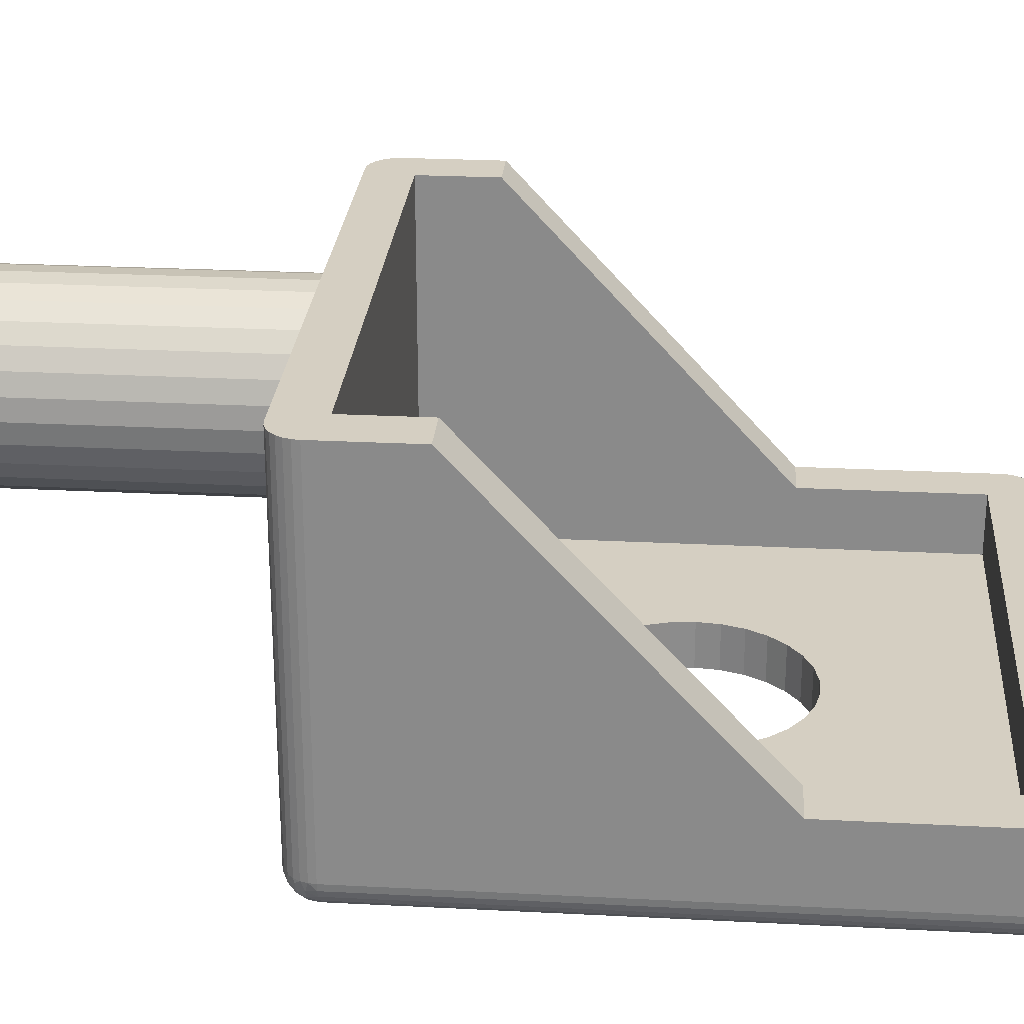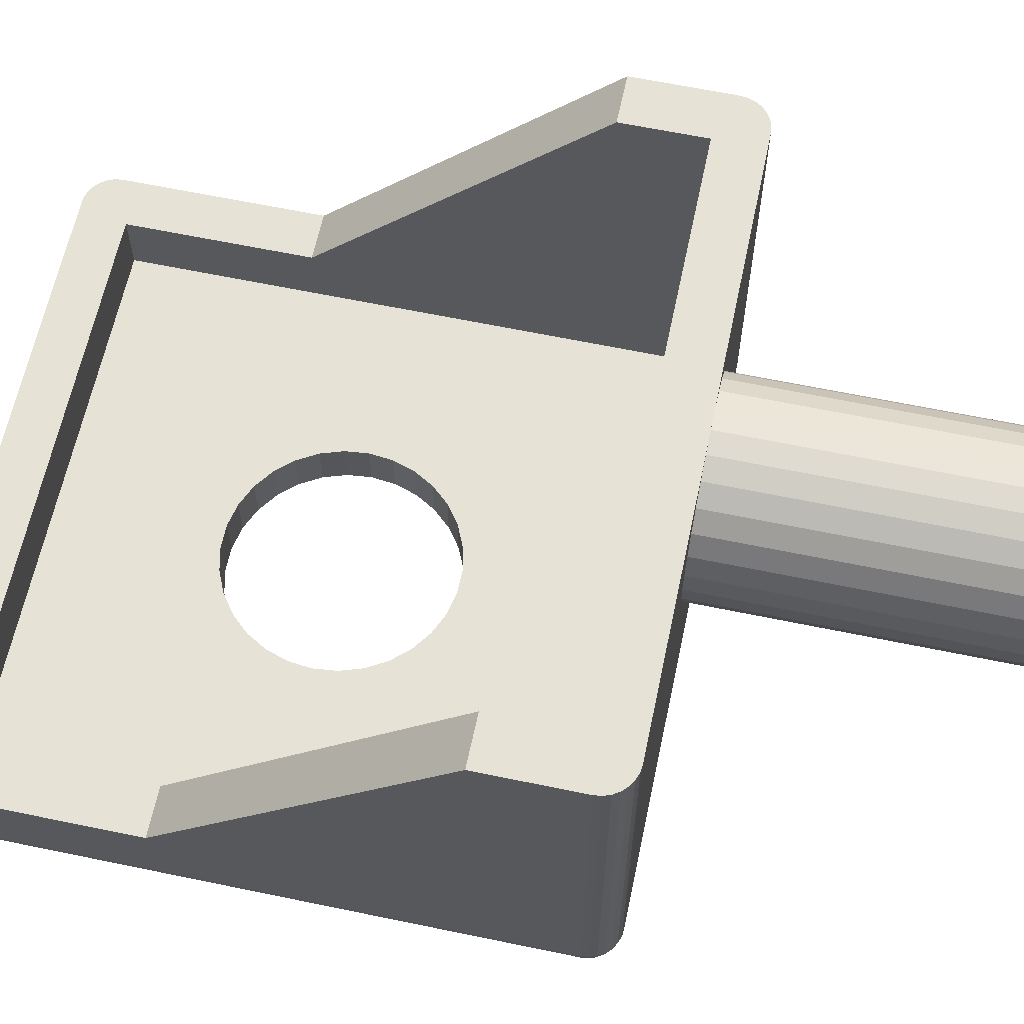
<metadata>
{"format":"obj","ext":"obj","renderer":"f3d","projection":"perspective","resolution":1024,"background":"white","views":[{"elev":25.9,"azim":-85.3,"up":"+Y"},{"elev":63.1,"azim":101.9,"up":"+Y"}]}
</metadata>
<code>
v 110.5 -16.52 10.5
v 110.7 -17.2 11
v 110.1 -16.85 11
v 109.7 -16.37 11
v 110 -15.97 10.5
v 110.7 -16 10
v 111.2 -16.88 10.5
v 111.1 -16.27 10
v 111.5 -16.44 10
v 111.3 -17.42 11
v 111.6 -12.28 10.25
v 112 -12.5 10
v 111.5 -12.56 10
v 111.2 -12.12 10.5
v 111.6 -11.78 10.75
v 111.3 -11.58 11
v 112 -11.5 11
v 111.6 -16.72 10.25
v 112 -16.5 10
v 111.6 -17.22 10.75
v 112 -17.5 11
v 111.1 -12.73 10
v 110.7 -11.8 11
v 110.5 -12.48 10.5
v 110.7 -13 10
v 110.1 -12.15 11
v 110 -13.03 10.5
v 110.4 -13.36 10
v 110.1 -13.79 10
v 109.7 -12.63 11
v 109.3 -13.2 11
v 109.6 -13.73 10.5
v 110 -14.26 10
v 109.1 -13.83 11
v 109.5 -14.5 10.5
v 110 -14.74 10
v 109 -14.5 11
v 109.1 -15.17 11
v 109.6 -15.27 10.5
v 110.1 -15.21 10
v 109.3 -15.8 11
v 110.4 -15.64 10
v 115.5 -23 30
v 115.4 -23 29.27
v 115.5 -24.5 30
v 115.4 -24.5 29.27
v 115.2 -23 28.58
v 115.2 -24.5 28.58
v 114.8 -23 27.94
v 114.8 -24.5 27.94
v 114.3 -23 27.4
v 114.3 -24.5 27.4
v 113.8 -23 26.97
v 113.8 -24.5 26.97
v 113.1 -23 26.67
v 113.1 -24.5 26.67
v 112.4 -23 26.52
v 112.4 -24.5 26.52
v 111.6 -23 26.52
v 111.6 -24.5 26.52
v 110.9 -23 26.67
v 110.9 -24.5 26.67
v 110.2 -23 26.97
v 110.2 -24.5 26.97
v 109.7 -23 27.4
v 109.7 -24.5 27.4
v 109.2 -23 27.94
v 109.2 -24.5 27.94
v 108.8 -23 28.58
v 108.8 -24.5 28.58
v 108.6 -23 29.27
v 108.6 -24.5 29.27
v 108.5 -23 30
v 108.5 -24.5 30
v 111.3 -11.58 20
v 112 -11.5 20
v 110.7 -11.8 20
v 110.1 -12.15 20
v 109.7 -12.63 20
v 109.3 -13.2 20
v 109.1 -13.83 20
v 109 -14.5 20
v 109.1 -15.17 20
v 109.3 -15.8 20
v 109.7 -16.37 20
v 110.1 -16.85 20
v 110.7 -17.2 20
v 111.3 -17.42 20
v 112 -17.5 20
v 102 -21 39
v 102 -21 32.82
v 102 -23.5 39
v 102 -23.5 21
v 102 -11.5 24
v 102 -11.5 21
v 121 -21 40
v 103 -21 40
v 121 -23.5 40
v 103 -23.5 40
v 122 -11.5 21
v 122 -11.5 24
v 122 -23.5 21
v 122 -21 32.82
v 122 -23.5 39
v 122 -21 39
v 103 -23.5 20
v 103 -11.5 20
v 121 -11.5 20
v 112.7 -11.58 20
v 121 -23.5 20
v 113.9 -16.85 20
v 114.3 -16.37 20
v 114.7 -15.8 20
v 113.3 -17.2 20
v 112.7 -17.42 20
v 114.9 -15.17 20
v 115 -14.5 20
v 114.9 -13.83 20
v 114.7 -13.2 20
v 114.3 -12.63 20
v 113.9 -12.15 20
v 113.3 -11.8 20
v 121 -24.5 21
v 108.6 -24.5 30.73
v 103 -24.5 39
v 108.8 -24.5 31.42
v 109.2 -24.5 32.06
v 109.7 -24.5 32.6
v 110.2 -24.5 33.03
v 110.9 -24.5 33.33
v 111.6 -24.5 33.48
v 112.4 -24.5 33.48
v 121 -24.5 39
v 103 -24.5 21
v 115.2 -24.5 31.42
v 114.8 -24.5 32.06
v 115.4 -24.5 30.73
v 114.3 -24.5 32.6
v 113.8 -24.5 33.03
v 113.1 -24.5 33.33
v 120.5 -11.5 21.5
v 122 -11.5 20.78
v 121.9 -11.5 20.57
v 121.8 -11.5 20.38
v 121.6 -11.5 20.22
v 121.4 -11.5 20.1
v 121.2 -11.5 20.03
v 120.5 -11.5 24
v 103.5 -11.5 21.5
v 102.8 -11.5 20.03
v 102.6 -11.5 20.1
v 102.4 -11.5 20.22
v 102.2 -11.5 20.38
v 102.1 -11.5 20.57
v 102 -11.5 20.78
v 103.5 -11.5 24
v 120.5 -23 21.5
v 120.5 -21 32.82
v 120.5 -23 38.5
v 120.5 -21 38.5
v 103.5 -23 21.5
v 103.5 -21 32.82
v 103.5 -23 38.5
v 103.5 -21 38.5
v 108.6 -23 30.73
v 108.8 -23 31.42
v 109.2 -23 32.06
v 109.7 -23 32.6
v 110.2 -23 33.03
v 110.9 -23 33.33
v 111.6 -23 33.48
v 112.4 -23 33.48
v 115.2 -23 31.42
v 114.8 -23 32.06
v 115.4 -23 30.73
v 114.3 -23 32.6
v 113.8 -23 33.03
v 113.1 -23 33.33
v 121.9 -21 39.43
v 121.8 -21 39.62
v 122 -21 39.22
v 121.6 -21 39.78
v 121.4 -21 39.9
v 121.2 -21 39.97
v 102 -21 39.22
v 102.8 -21 39.97
v 102.1 -21 39.43
v 102.6 -21 39.9
v 102.2 -21 39.62
v 102.4 -21 39.78
v 112.7 -17.42 11
v 113.3 -17.2 11
v 113.9 -16.85 11
v 114.3 -16.37 11
v 114.7 -15.8 11
v 114.9 -15.17 11
v 115 -14.5 11
v 114.9 -13.83 11
v 114.7 -13.2 11
v 114.3 -12.63 11
v 113.9 -12.15 11
v 113.3 -11.8 11
v 112.7 -11.58 11
v 113.9 -13.79 10
v 113.3 -13 10
v 113.6 -13.36 10
v 112.5 -12.56 10
v 113.9 -15.21 10
v 114 -14.26 10
v 114 -14.74 10
v 113.3 -16 10
v 112.9 -12.73 10
v 113.6 -15.64 10
v 112.5 -16.44 10
v 112.9 -16.27 10
v 113.5 -12.48 10.5
v 114 -13.03 10.5
v 112.8 -12.12 10.5
v 112.4 -16.72 10.25
v 112.8 -16.88 10.5
v 112.4 -17.22 10.75
v 112.4 -12.28 10.25
v 112.4 -11.78 10.75
v 113.5 -16.52 10.5
v 114 -15.97 10.5
v 114.4 -15.27 10.5
v 114.5 -14.5 10.5
v 114.4 -13.73 10.5
v 122 -23.5 39.22
v 121.9 -23.5 39.43
v 121.8 -23.5 39.62
v 121.6 -23.5 39.78
v 121.4 -23.5 39.9
v 121.2 -23.5 39.97
v 121.8 -23.75 39.59
v 121.9 -23.65 39.31
v 121.7 -23.98 39.59
v 121.8 -23.93 39.31
v 121.4 -23.92 39.81
v 121.5 -24.15 39.59
v 121.3 -24.02 39.81
v 121 -24.47 39.22
v 121.2 -24.47 39
v 121.1 -23.79 39.95
v 121 -23.72 39.97
v 121 -23.93 39.9
v 121.1 -24.08 39.81
v 121.5 -23.77 39.81
v 121.2 -23.75 39.95
v 121.6 -23.59 39.81
v 121.2 -23.68 39.95
v 121.3 -23.6 39.95
v 121 -23.65 39.99
v 122 -23.72 39
v 121.1 -23.64 39.99
v 121.1 -23.55 39.99
v 121.1 -24.44 39.31
v 121 -24.4 39.43
v 121.4 -24.35 39.31
v 121.4 -24.4 39
v 121.6 -24.28 39
v 121.7 -24.17 39.31
v 121.8 -24.12 39
v 121.2 -24.27 39.59
v 121 -24.28 39.62
v 121.9 -23.93 39
v 121 -24.12 39.78
v 102.8 -23.5 39.97
v 102.6 -23.5 39.9
v 102.4 -23.5 39.78
v 102.2 -23.5 39.62
v 102.1 -23.5 39.43
v 102 -23.5 39.22
v 103 -23.72 39.97
v 103 -23.93 39.9
v 103 -24.12 39.78
v 103 -24.28 39.62
v 103 -24.4 39.43
v 103 -24.47 39.22
v 122 -23.72 21
v 121.9 -23.93 21
v 121.8 -24.12 21
v 121.6 -24.28 21
v 121.4 -24.4 21
v 121.2 -24.47 21
v 121.2 -23.5 20.03
v 121.4 -23.5 20.1
v 121.6 -23.5 20.22
v 121.8 -23.5 20.38
v 121.9 -23.5 20.57
v 122 -23.5 20.78
v 102.8 -24.27 39.59
v 102.5 -24.15 39.59
v 102.6 -24.35 39.31
v 102.9 -24.44 39.31
v 102.6 -23.92 39.81
v 102.3 -23.98 39.59
v 102.5 -23.77 39.81
v 102 -23.72 39
v 102.7 -23.6 39.95
v 102.4 -23.59 39.81
v 102.7 -24.02 39.81
v 102.8 -23.68 39.95
v 102.9 -24.08 39.81
v 102.8 -23.75 39.95
v 102.9 -23.79 39.95
v 102.9 -23.55 39.99
v 102.8 -24.47 39
v 102.9 -23.57 39.99
v 103 -23.65 39.99
v 102.1 -23.65 39.31
v 102.2 -23.93 39.31
v 102.1 -23.93 39
v 102.2 -24.12 39
v 102.3 -24.17 39.31
v 102.4 -24.28 39
v 102.2 -23.75 39.59
v 102.6 -24.4 39
v 121.6 -24.07 20.41
v 121.4 -24.22 20.41
v 121.3 -23.98 20.19
v 121.3 -24.4 20.69
v 121 -24.47 20.78
v 121 -24.4 20.57
v 121.1 -24.3 20.41
v 121.7 -23.87 20.41
v 121.5 -23.85 20.19
v 121.6 -23.68 20.19
v 121.6 -24.27 20.69
v 121.8 -23.63 20.41
v 121.8 -24.06 20.69
v 121.9 -23.79 20.69
v 121.1 -23.64 20.01
v 121 -23.72 20.03
v 121.1 -23.78 20.05
v 121 -23.81 20.05
v 121.1 -23.56 20.01
v 121.3 -23.55 20.05
v 121.3 -23.64 20.05
v 121.2 -23.72 20.05
v 121 -23.57 20
v 121 -23.93 20.1
v 121.2 -24.06 20.19
v 121 -24.12 20.22
v 121 -24.28 20.38
v 102 -23.72 21
v 102.1 -23.93 21
v 102.2 -24.12 21
v 102.4 -24.28 21
v 102.6 -24.4 21
v 102.8 -24.47 21
v 103 -23.72 20.03
v 103 -23.93 20.1
v 103 -24.12 20.22
v 103 -24.28 20.38
v 103 -24.4 20.57
v 103 -24.47 20.78
v 102.4 -24.07 20.41
v 102.3 -23.87 20.41
v 102.5 -23.85 20.19
v 102.1 -23.79 20.69
v 102 -23.5 20.78
v 102.1 -23.5 20.57
v 102.2 -23.63 20.41
v 102.6 -24.22 20.41
v 102.7 -23.98 20.19
v 102.8 -24.06 20.19
v 102.2 -24.06 20.69
v 102.9 -24.3 20.41
v 102.4 -24.27 20.69
v 102.7 -24.4 20.69
v 102.9 -23.56 20.01
v 102.8 -23.5 20.03
v 102.7 -23.64 20.05
v 102.7 -23.55 20.05
v 102.9 -23.64 20.01
v 103 -23.81 20.05
v 102.9 -23.78 20.05
v 102.8 -23.72 20.05
v 102.9 -23.54 20
v 102.6 -23.5 20.1
v 102.4 -23.68 20.19
v 102.4 -23.5 20.22
v 102.2 -23.5 20.38
f 1 2 3
f 1 4 5
f 1 5 6
f 7 8 9
f 7 10 2
f 7 2 1
f 7 1 8
f 11 12 13
f 11 13 14
f 15 16 17
f 15 17 12
f 15 12 11
f 15 14 16
f 15 11 14
f 18 9 19
f 18 7 9
f 20 19 21
f 20 21 10
f 20 10 7
f 20 18 19
f 20 7 18
f 14 13 22
f 14 23 16
f 24 22 25
f 24 26 23
f 24 23 14
f 24 14 22
f 27 28 29
f 27 25 28
f 27 30 26
f 27 31 30
f 27 24 25
f 27 26 24
f 32 29 33
f 32 34 31
f 32 27 29
f 32 31 27
f 35 33 36
f 35 37 34
f 35 38 37
f 35 34 32
f 35 32 33
f 39 36 40
f 39 41 38
f 39 35 36
f 39 38 35
f 5 42 6
f 5 40 42
f 5 4 41
f 5 39 40
f 5 41 39
f 1 6 8
f 1 3 4
f 43 44 45
f 45 44 46
f 46 47 48
f 44 47 46
f 48 49 50
f 47 49 48
f 50 51 52
f 49 51 50
f 52 53 54
f 51 53 52
f 54 55 56
f 53 55 54
f 56 57 58
f 55 57 56
f 58 59 60
f 57 59 58
f 60 61 62
f 59 61 60
f 62 63 64
f 61 63 62
f 64 65 66
f 63 65 64
f 66 67 68
f 65 67 66
f 68 69 70
f 67 69 68
f 70 71 72
f 69 71 70
f 72 73 74
f 71 73 72
f 75 17 16
f 75 76 17
f 77 16 23
f 77 75 16
f 78 23 26
f 78 77 23
f 79 26 30
f 79 78 26
f 80 30 31
f 80 79 30
f 81 31 34
f 81 80 31
f 82 34 37
f 82 81 34
f 83 37 38
f 83 82 37
f 84 38 41
f 84 83 38
f 85 41 4
f 85 84 41
f 86 4 3
f 86 85 4
f 87 3 2
f 87 86 3
f 88 2 10
f 88 87 2
f 89 10 21
f 89 88 10
f 90 91 92
f 91 93 92
f 91 94 93
f 94 95 93
f 96 97 98
f 97 99 98
f 100 101 102
f 102 101 103
f 103 104 102
f 103 105 104
f 106 107 84
f 76 108 109
f 107 76 75
f 110 111 112
f 110 113 108
f 112 113 110
f 110 114 111
f 110 115 114
f 113 116 108
f 116 117 108
f 110 89 115
f 117 118 108
f 118 119 108
f 119 120 108
f 89 106 88
f 88 106 87
f 87 106 86
f 110 106 89
f 120 121 108
f 106 85 86
f 121 122 108
f 106 84 85
f 122 109 108
f 84 107 83
f 83 107 82
f 82 107 81
f 81 107 80
f 80 107 79
f 79 107 78
f 78 107 77
f 77 107 75
f 123 50 52
f 124 125 74
f 52 54 123
f 126 125 124
f 127 125 126
f 128 125 127
f 129 125 128
f 130 125 129
f 123 48 50
f 131 125 130
f 132 125 131
f 133 125 132
f 54 56 123
f 74 125 134
f 123 46 48
f 56 58 123
f 123 45 46
f 58 60 123
f 62 134 60
f 64 134 62
f 66 134 64
f 60 134 123
f 135 133 136
f 137 133 135
f 45 133 137
f 123 133 45
f 133 138 136
f 66 68 134
f 133 139 138
f 68 70 134
f 133 140 139
f 70 72 134
f 133 132 140
f 72 74 134
f 141 100 142
f 141 142 143
f 141 143 144
f 141 144 145
f 141 145 146
f 141 146 147
f 141 147 108
f 101 100 141
f 148 101 141
f 76 141 108
f 149 76 107
f 149 107 150
f 149 150 151
f 149 151 152
f 153 149 152
f 154 149 153
f 155 149 154
f 95 149 155
f 94 156 149
f 94 149 95
f 149 141 76
f 157 148 141
f 158 148 157
f 159 160 158
f 159 158 157
f 149 161 157
f 149 157 141
f 156 161 149
f 156 162 161
f 163 161 162
f 164 163 162
f 163 164 160
f 163 160 159
f 163 165 73
f 163 166 165
f 163 167 166
f 163 168 167
f 163 169 168
f 163 170 169
f 163 171 170
f 49 157 51
f 163 172 171
f 53 51 157
f 163 159 172
f 163 73 161
f 47 157 49
f 55 53 157
f 44 157 47
f 57 55 157
f 43 157 44
f 161 59 57
f 161 61 59
f 161 63 61
f 161 65 63
f 161 57 157
f 159 173 174
f 159 175 173
f 159 43 175
f 159 157 43
f 176 159 174
f 67 65 161
f 177 159 176
f 69 67 161
f 178 159 177
f 71 69 161
f 172 159 178
f 73 71 161
f 101 158 103
f 148 158 101
f 156 91 162
f 94 91 156
f 179 160 180
f 181 160 179
f 105 160 181
f 103 160 105
f 158 160 103
f 160 182 180
f 160 183 182
f 160 184 183
f 160 96 184
f 91 164 162
f 91 90 164
f 164 97 160
f 160 97 96
f 90 185 164
f 164 186 97
f 185 187 164
f 164 188 186
f 187 189 164
f 164 190 188
f 189 190 164
f 115 89 21
f 115 21 191
f 114 191 192
f 114 115 191
f 111 192 193
f 111 114 192
f 112 193 194
f 112 194 195
f 112 111 193
f 113 112 195
f 116 195 196
f 116 113 195
f 117 196 197
f 117 116 196
f 118 197 198
f 118 117 197
f 119 198 199
f 119 118 198
f 120 199 200
f 120 119 199
f 121 200 201
f 121 120 200
f 122 201 202
f 122 121 201
f 109 202 203
f 109 122 202
f 76 203 17
f 76 109 203
f 204 205 206
f 13 12 207
f 208 204 209
f 208 209 210
f 211 212 205
f 211 208 213
f 211 205 204
f 211 204 208
f 29 28 25
f 214 211 215
f 214 212 211
f 8 19 9
f 6 207 212
f 6 214 19
f 6 42 40
f 6 40 36
f 6 36 33
f 6 33 29
f 6 25 22
f 6 22 13
f 6 13 207
f 6 29 25
f 6 212 214
f 6 19 8
f 73 165 74
f 74 165 124
f 124 166 126
f 165 166 124
f 126 167 127
f 166 167 126
f 127 168 128
f 167 168 127
f 128 169 129
f 168 169 128
f 129 170 130
f 169 170 129
f 130 171 131
f 170 171 130
f 131 172 132
f 171 172 131
f 132 178 140
f 172 178 132
f 140 177 139
f 178 177 140
f 139 176 138
f 177 176 139
f 138 174 136
f 176 174 138
f 136 173 135
f 174 173 136
f 135 175 137
f 173 175 135
f 137 43 45
f 175 43 137
f 216 202 201
f 216 200 217
f 216 217 205
f 218 212 207
f 218 203 202
f 218 202 216
f 218 216 212
f 219 19 214
f 219 214 220
f 221 21 19
f 221 191 21
f 221 220 191
f 221 19 219
f 221 219 220
f 222 207 12
f 222 218 207
f 223 12 17
f 223 17 203
f 223 203 218
f 223 222 12
f 223 218 222
f 220 214 215
f 220 192 191
f 224 215 211
f 224 193 192
f 224 192 220
f 224 220 215
f 225 213 208
f 225 211 213
f 225 194 193
f 225 195 194
f 225 193 224
f 225 224 211
f 226 208 210
f 226 196 195
f 226 225 208
f 226 195 225
f 227 210 209
f 227 197 196
f 227 198 197
f 227 226 210
f 227 196 226
f 228 209 204
f 228 199 198
f 228 227 209
f 228 198 227
f 217 206 205
f 217 204 206
f 217 200 199
f 217 228 204
f 217 199 228
f 216 205 212
f 216 201 200
f 104 105 181
f 229 181 179
f 229 104 181
f 230 179 180
f 230 229 179
f 231 180 182
f 231 230 180
f 232 182 183
f 232 231 182
f 233 183 184
f 233 232 183
f 234 184 96
f 234 233 184
f 98 234 96
f 235 236 230
f 235 237 238
f 235 238 236
f 239 240 237
f 239 241 240
f 242 133 243
f 244 245 246
f 244 246 247
f 244 247 241
f 248 237 235
f 248 239 237
f 249 241 239
f 249 244 241
f 250 231 232
f 250 232 233
f 250 235 231
f 250 248 235
f 251 239 248
f 251 249 239
f 252 233 234
f 252 250 233
f 252 248 250
f 252 251 248
f 253 98 245
f 253 245 244
f 229 254 104
f 255 98 253
f 255 244 249
f 255 249 251
f 255 253 244
f 256 234 98
f 256 255 251
f 256 252 234
f 256 251 252
f 256 98 255
f 257 258 242
f 257 242 243
f 259 260 261
f 259 243 260
f 259 257 243
f 262 261 263
f 262 259 261
f 264 265 258
f 264 257 259
f 264 258 257
f 238 266 254
f 238 263 266
f 238 262 263
f 240 264 259
f 240 259 262
f 247 267 265
f 247 246 267
f 247 265 264
f 236 229 230
f 236 238 254
f 236 254 229
f 237 262 238
f 237 240 262
f 241 247 264
f 241 264 240
f 235 230 231
f 99 97 186
f 268 186 188
f 268 99 186
f 269 188 190
f 269 268 188
f 270 190 189
f 270 269 190
f 271 189 187
f 271 270 189
f 272 187 185
f 272 271 187
f 273 185 90
f 273 272 185
f 92 273 90
f 98 99 274
f 245 274 275
f 245 98 274
f 246 245 275
f 267 275 276
f 267 246 275
f 265 276 277
f 265 267 276
f 258 278 279
f 258 277 278
f 258 265 277
f 242 258 279
f 133 279 125
f 133 242 279
f 280 104 254
f 280 102 104
f 281 254 266
f 281 280 254
f 282 266 263
f 282 281 266
f 283 263 261
f 283 282 263
f 284 261 260
f 284 283 261
f 285 260 243
f 285 284 260
f 123 243 133
f 123 285 243
f 286 108 147
f 286 110 108
f 287 147 146
f 287 286 147
f 288 146 145
f 288 287 146
f 289 145 144
f 289 288 145
f 290 144 143
f 290 289 144
f 291 143 142
f 291 290 143
f 102 142 100
f 102 291 142
f 292 278 277
f 292 293 294
f 292 295 278
f 292 294 295
f 296 297 293
f 296 298 297
f 273 92 299
f 300 268 269
f 300 269 301
f 300 301 298
f 302 293 292
f 302 296 293
f 303 298 296
f 303 300 298
f 304 277 276
f 304 276 275
f 304 292 277
f 304 302 292
f 305 296 302
f 305 303 296
f 306 275 274
f 306 304 275
f 306 302 304
f 306 305 302
f 307 99 268
f 307 268 300
f 279 308 125
f 309 300 303
f 309 99 307
f 309 303 305
f 309 307 300
f 310 309 305
f 310 274 99
f 310 306 274
f 310 305 306
f 310 99 309
f 311 272 273
f 311 273 299
f 312 313 314
f 312 299 313
f 312 311 299
f 315 314 316
f 315 312 314
f 317 271 272
f 317 311 312
f 317 272 311
f 294 318 308
f 294 316 318
f 294 315 316
f 297 317 312
f 297 312 315
f 301 269 270
f 301 270 271
f 301 271 317
f 295 279 278
f 295 294 308
f 295 308 279
f 293 315 294
f 293 297 315
f 298 317 297
f 298 301 317
f 319 320 321
f 322 284 285
f 322 323 324
f 322 324 325
f 322 325 320
f 322 285 323
f 326 327 328
f 326 319 327
f 329 283 284
f 329 284 322
f 329 320 319
f 329 322 320
f 330 288 289
f 330 289 290
f 330 328 288
f 330 326 328
f 331 281 282
f 331 282 283
f 331 283 329
f 331 319 326
f 331 329 319
f 332 290 291
f 332 280 281
f 332 291 280
f 332 281 331
f 332 330 290
f 332 326 330
f 332 331 326
f 333 334 110
f 333 335 336
f 333 336 334
f 337 110 286
f 337 338 339
f 337 339 340
f 337 286 338
f 341 337 340
f 341 340 335
f 285 123 323
f 341 333 110
f 341 110 337
f 341 335 333
f 102 280 291
f 336 342 334
f 343 344 342
f 343 336 335
f 343 342 336
f 321 335 340
f 321 343 335
f 325 345 344
f 325 324 345
f 325 344 343
f 338 286 287
f 327 321 340
f 327 340 339
f 320 343 321
f 320 325 343
f 328 287 288
f 328 339 338
f 328 327 339
f 328 338 287
f 319 321 327
f 299 92 93
f 299 93 346
f 313 346 347
f 313 299 346
f 314 347 348
f 314 313 347
f 316 348 349
f 316 314 348
f 318 350 351
f 318 349 350
f 318 316 349
f 308 318 351
f 125 351 134
f 125 308 351
f 352 110 334
f 352 106 110
f 353 334 342
f 353 352 334
f 354 342 344
f 354 353 342
f 355 344 345
f 355 354 344
f 356 345 324
f 356 355 345
f 357 324 323
f 357 356 324
f 134 323 123
f 134 357 323
f 358 359 360
f 361 347 346
f 361 362 363
f 361 363 364
f 361 364 359
f 361 346 362
f 365 366 367
f 365 358 366
f 368 348 347
f 368 347 361
f 368 359 358
f 368 361 359
f 369 354 355
f 369 355 356
f 369 367 354
f 369 365 367
f 370 350 349
f 370 349 348
f 370 348 368
f 370 358 365
f 370 368 358
f 371 356 357
f 371 351 350
f 371 357 351
f 371 350 370
f 371 369 356
f 371 365 369
f 371 370 365
f 372 373 106
f 372 374 375
f 372 375 373
f 376 106 352
f 376 377 378
f 376 378 379
f 376 352 377
f 380 376 379
f 380 379 374
f 346 93 362
f 380 372 106
f 380 106 376
f 380 374 372
f 134 351 357
f 375 381 373
f 382 383 381
f 382 375 374
f 382 381 375
f 360 374 379
f 360 382 374
f 364 384 383
f 364 363 384
f 364 383 382
f 377 352 353
f 366 360 379
f 366 379 378
f 359 382 360
f 359 364 382
f 367 353 354
f 367 378 377
f 367 366 378
f 367 377 353
f 358 360 366
f 362 95 155
f 362 93 95
f 363 155 154
f 363 362 155
f 384 154 153
f 384 363 154
f 383 153 152
f 383 384 153
f 381 152 151
f 381 383 152
f 373 151 150
f 373 381 151
f 106 150 107
f 106 373 150

</code>
